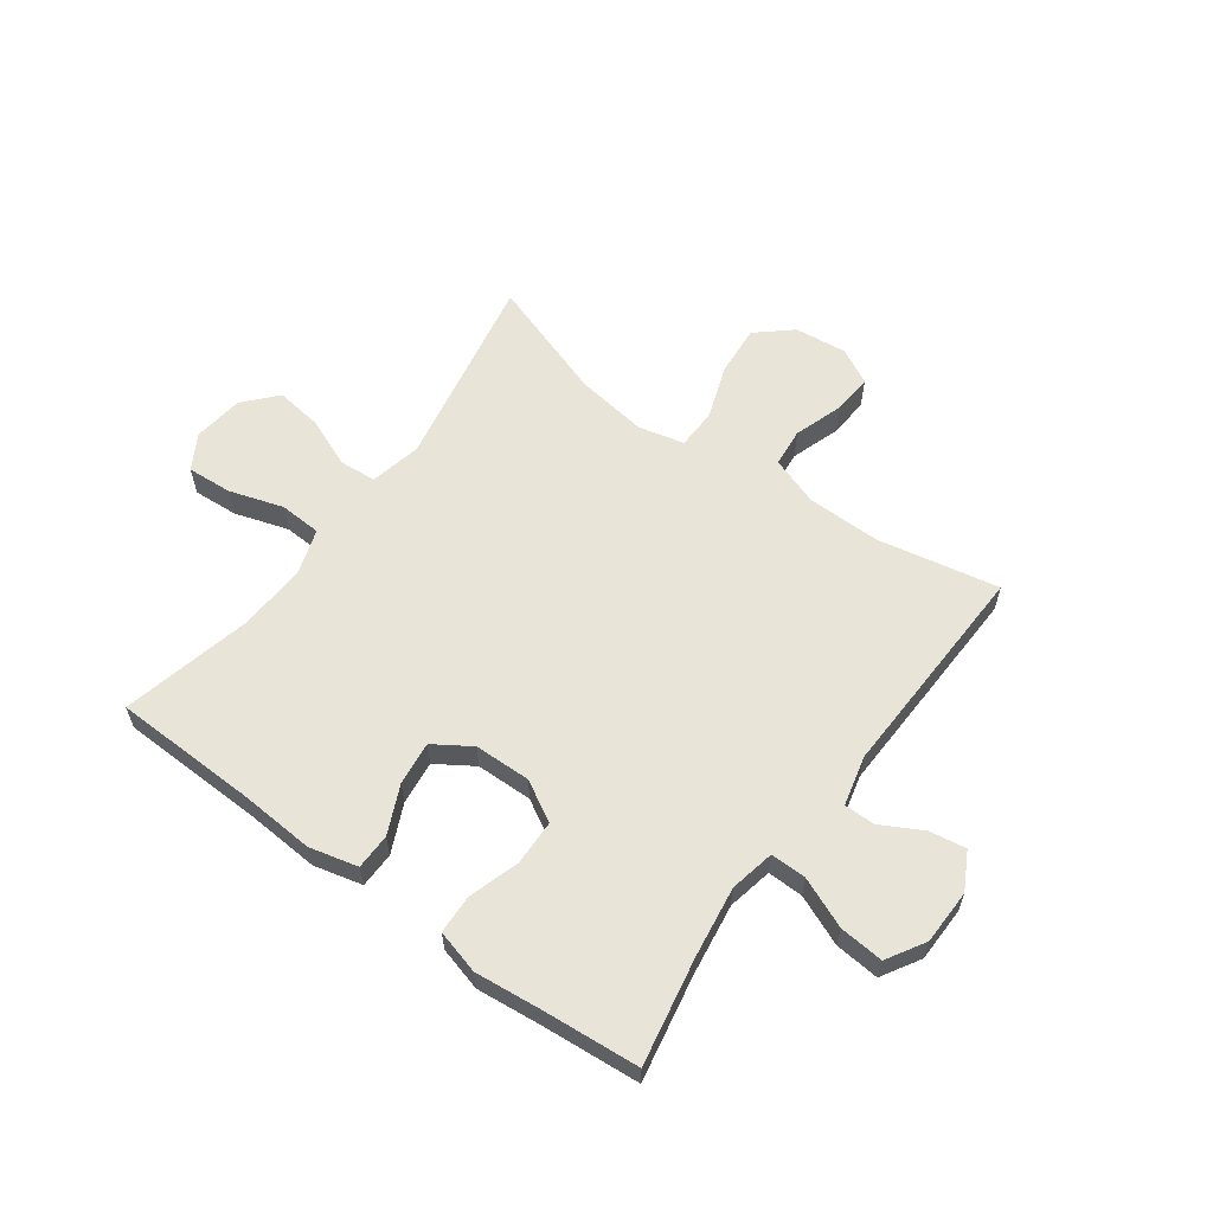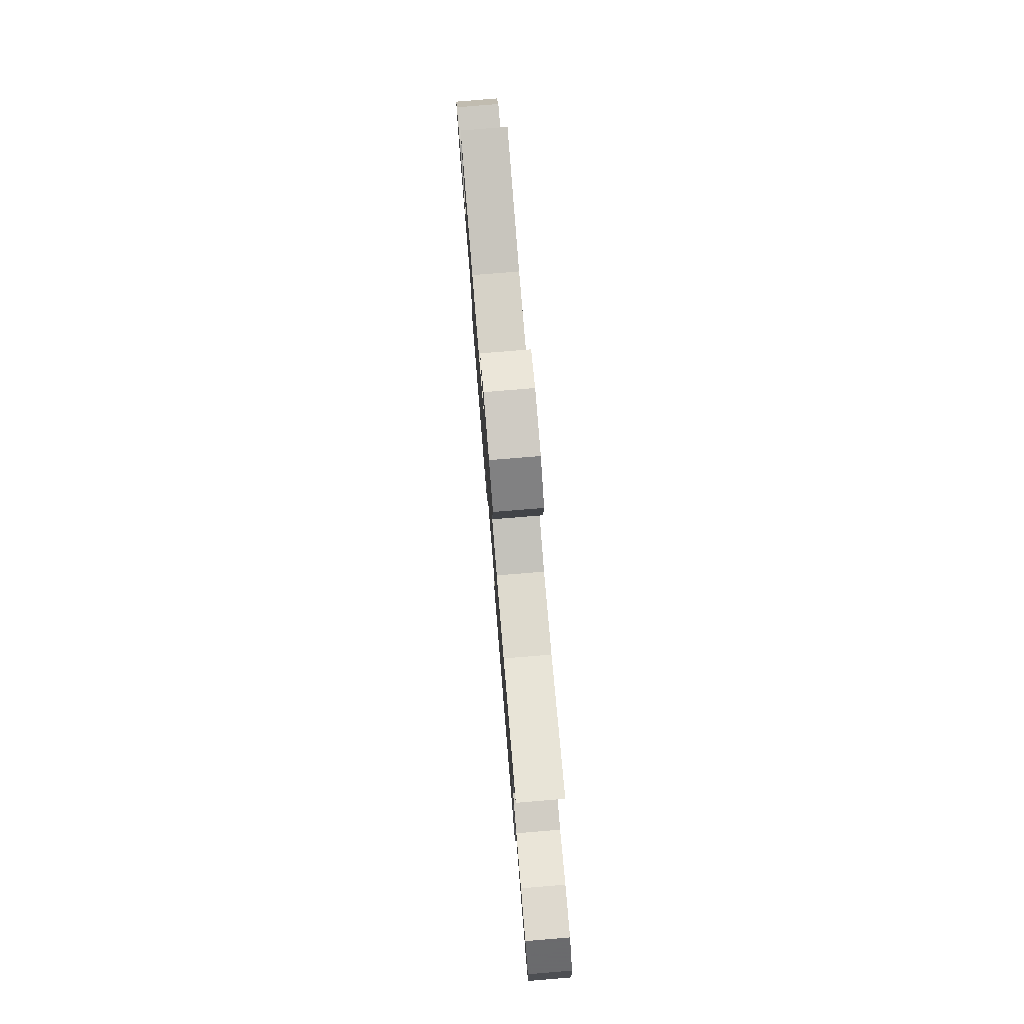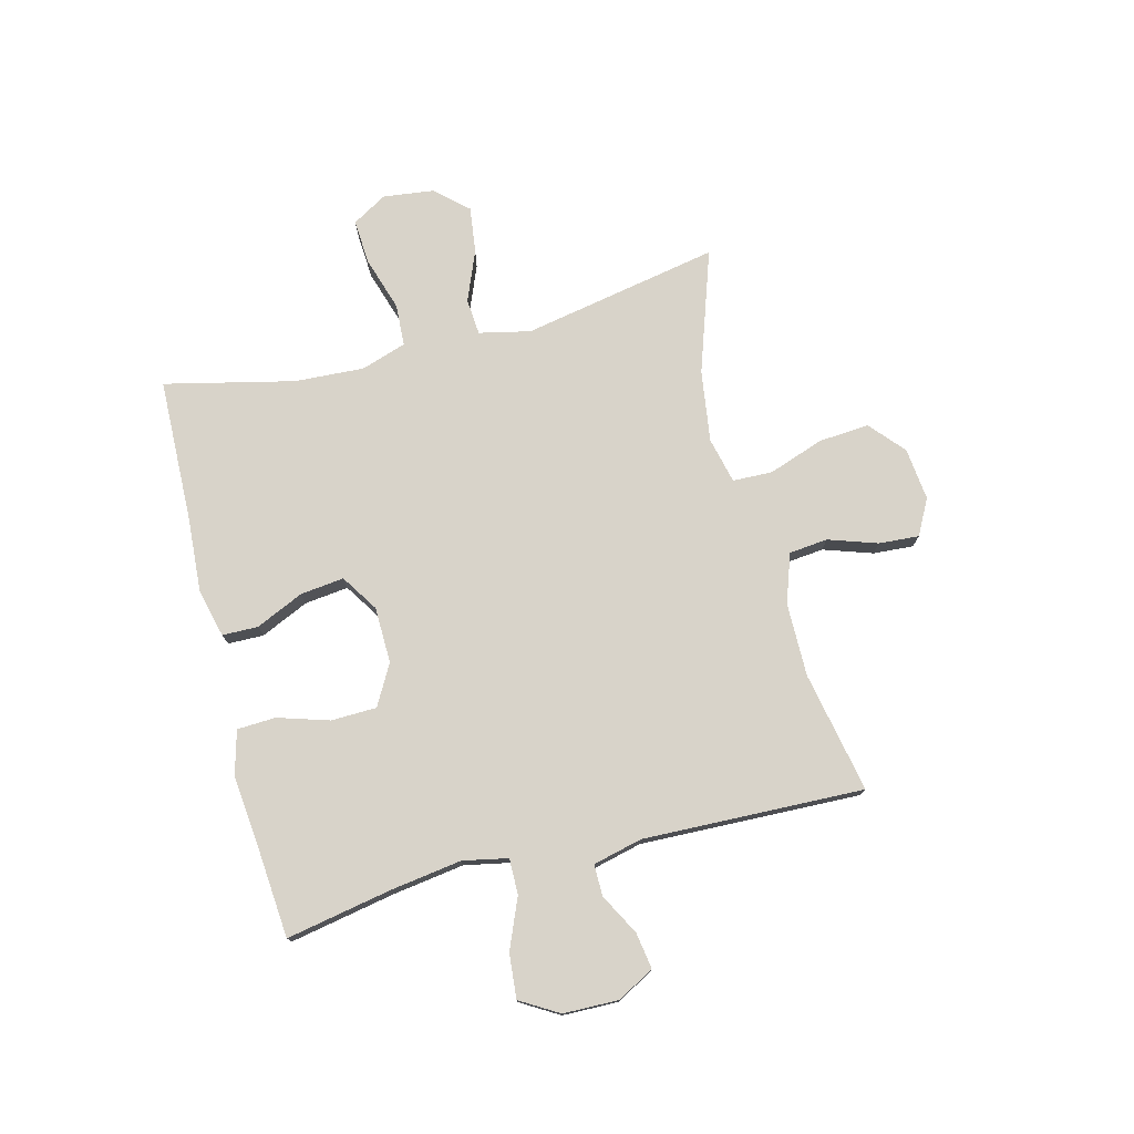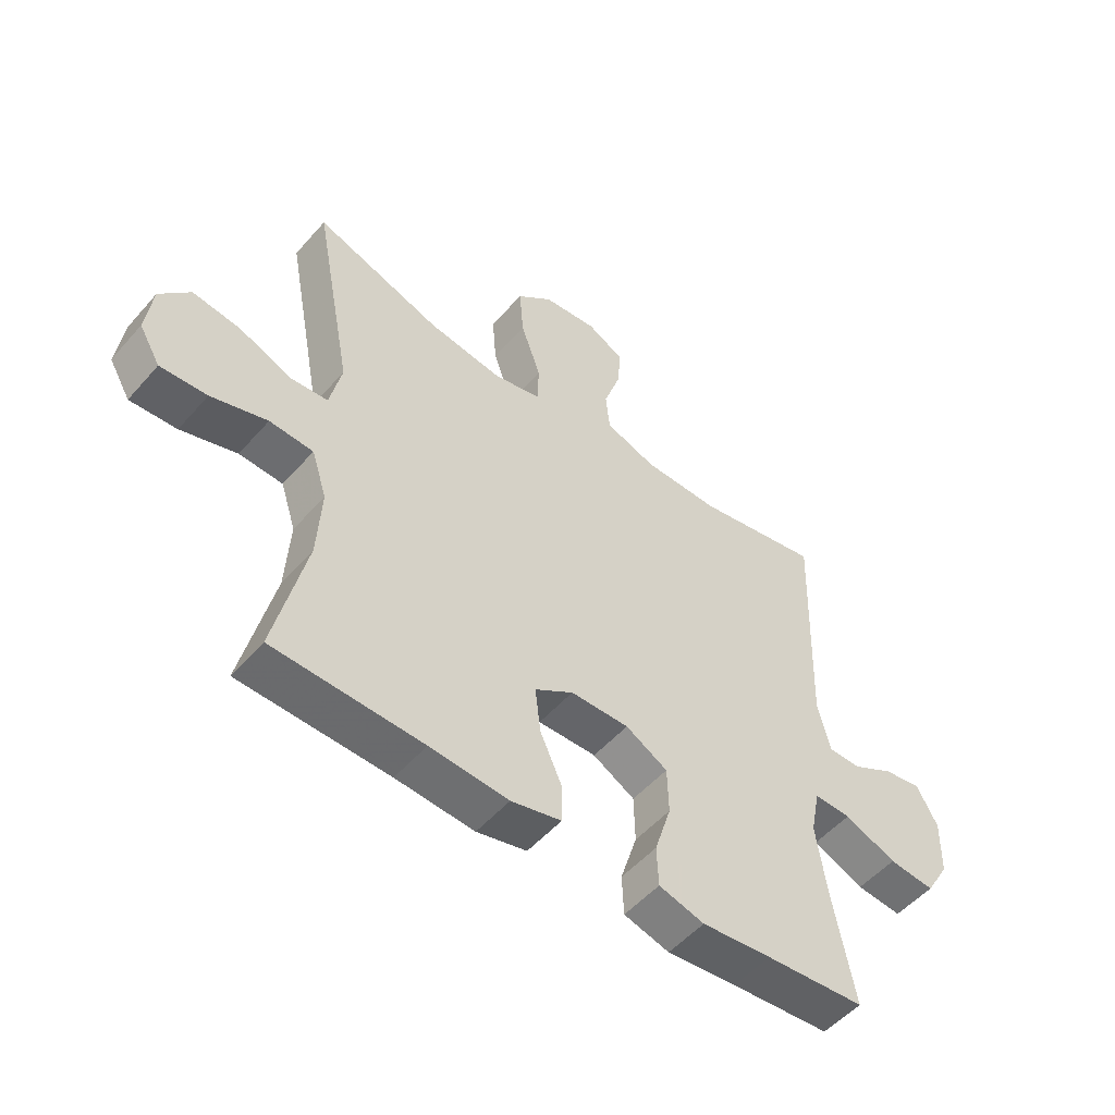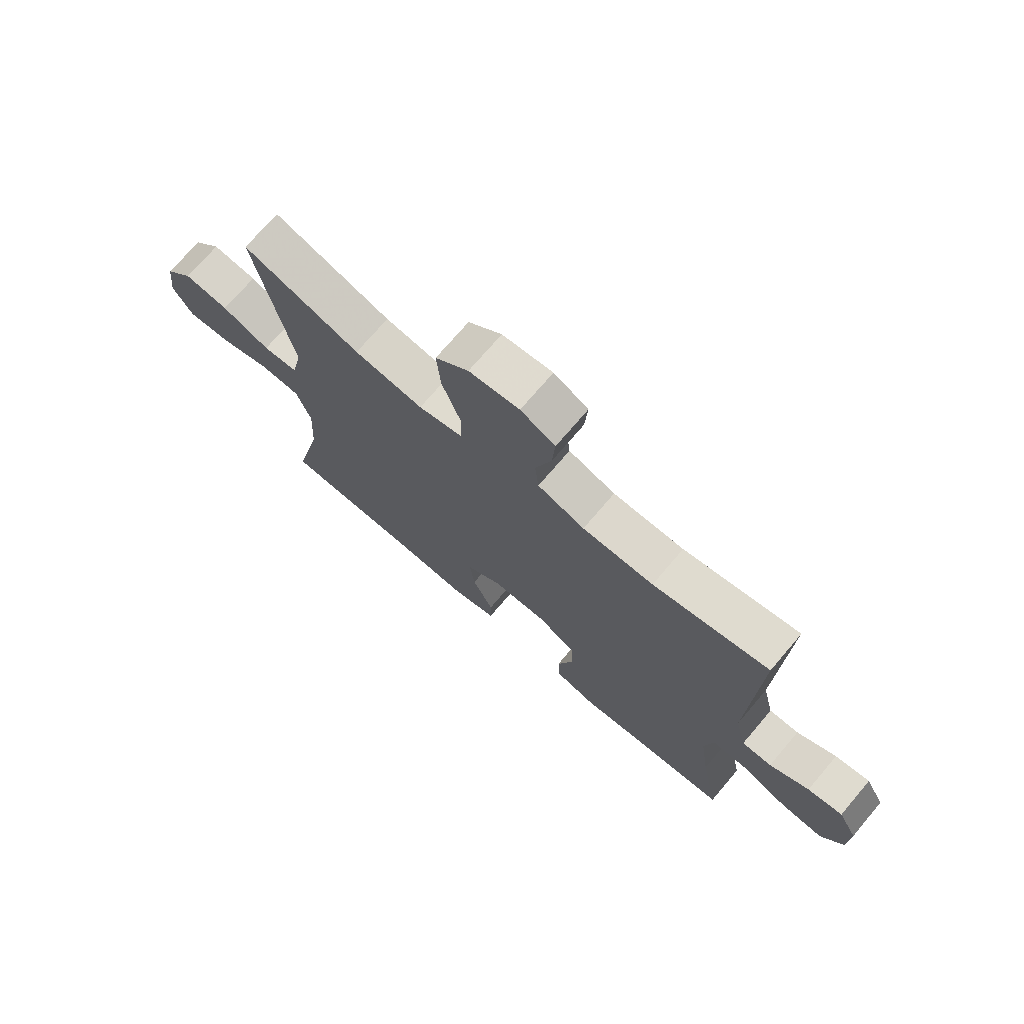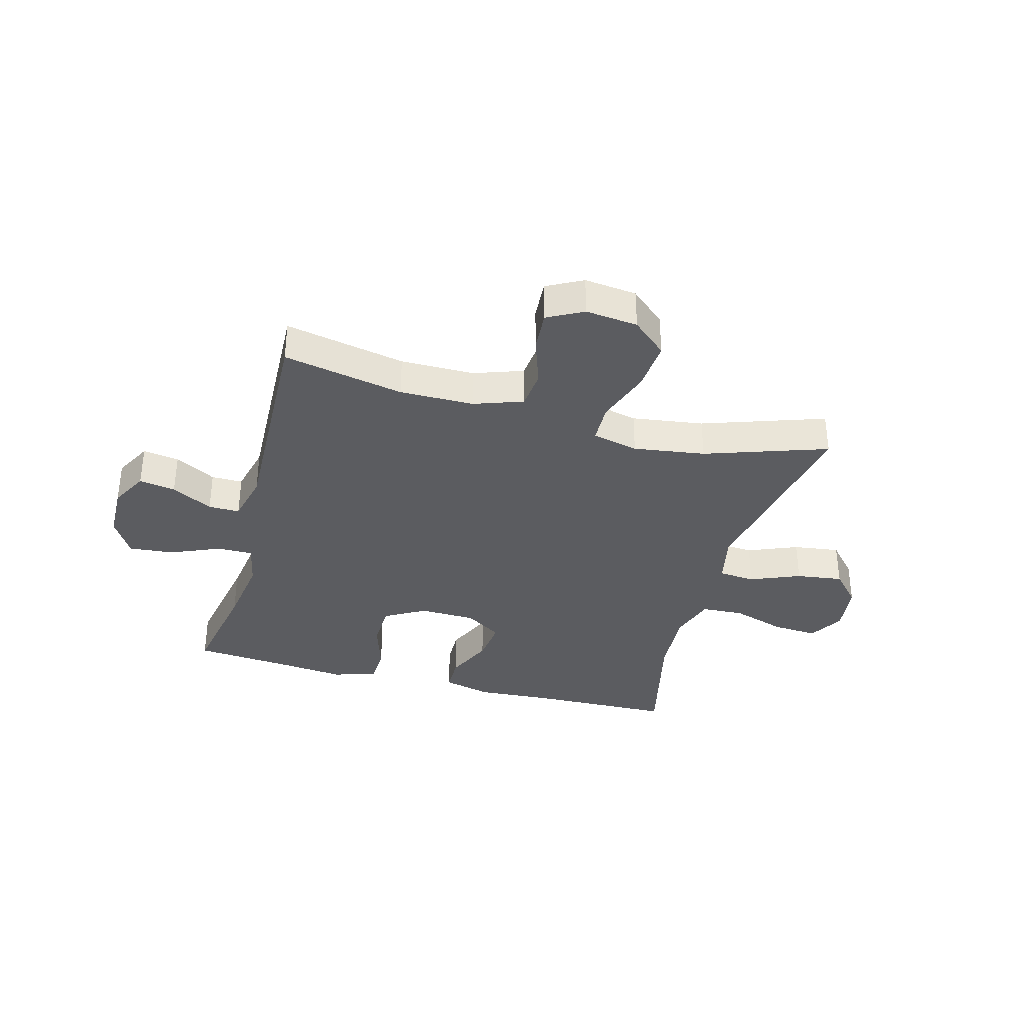
<metadata>
{"format":"obj","ext":"obj","renderer":"f3d","projection":"perspective","resolution":1024,"background":"white","views":[{"elev":60.0,"azim":-143.9,"up":"+Y"},{"elev":79.0,"azim":85.3,"up":"+Z"},{"elev":76.0,"azim":-104.4,"up":"+Y"},{"elev":-52.3,"azim":140.1,"up":"+Z"},{"elev":72.6,"azim":-139.6,"up":"+Z"},{"elev":-35.3,"azim":-15.1,"up":"+Y"}]}
</metadata>
<code>
v 0.5 0.07 -0.5
v 0.248 0.07 -0.507
v 0.115 0.07 -0.516
v 0.03 0.07 -0.495
v 0.029 0.07 -0.432
v 0.067 0.07 -0.348
v 0.076 0.07 -0.271
v 0.011 0.07 -0.229
v -0.088 0.07 -0.227
v -0.159 0.07 -0.267
v -0.161 0.07 -0.347
v -0.133 0.07 -0.437
v -0.136 0.07 -0.505
v -0.213 0.07 -0.526
v -0.331 0.07 -0.514
v -0.5 0.07 -0.5
v -0.465 0.07 -0.314
v -0.447 0.07 -0.189
v -0.463 0.07 -0.11
v -0.526 0.07 -0.111
v -0.614 0.07 -0.148
v -0.692 0.07 -0.155
v -0.732 0.07 -0.088
v -0.734 0.07 0.009
v -0.699 0.07 0.074
v -0.635 0.07 0.064
v -0.563 0.07 0.025
v -0.508 0.07 0.025
v -0.487 0.07 0.112
v -0.5 0.07 0.5
v -0.288 0.07 0.458
v -0.158 0.07 0.459
v -0.072 0.07 0.489
v -0.065 0.07 0.557
v -0.094 0.07 0.643
v -0.099 0.07 0.714
v -0.036 0.07 0.747
v 0.056 0.07 0.737
v 0.117 0.07 0.684
v 0.11 0.07 0.595
v 0.076 0.07 0.498
v 0.078 0.07 0.428
v 0.159 0.07 0.409
v 0.285 0.07 0.427
v 0.5 0.07 0.5
v 0.434 0.07 0.153
v 0.454 0.07 0.063
v 0.518 0.07 0.058
v 0.606 0.07 0.094
v 0.688 0.07 0.105
v 0.739 0.07 0.048
v 0.75 0.07 -0.041
v 0.714 0.07 -0.102
v 0.635 0.07 -0.097
v 0.54 0.07 -0.067
v 0.466 0.07 -0.071
v 0.44 0.07 -0.151
v 0.447 0.07 -0.273
v 0.5 0 -0.5
v 0.248 0 -0.507
v 0.115 0 -0.516
v 0.03 0 -0.495
v 0.029 0 -0.432
v 0.067 0 -0.348
v 0.076 0 -0.271
v 0.011 0 -0.229
v -0.088 0 -0.227
v -0.159 0 -0.267
v -0.161 0 -0.347
v -0.133 0 -0.437
v -0.136 0 -0.505
v -0.213 0 -0.526
v -0.331 0 -0.514
v -0.5 0 -0.5
v -0.465 0 -0.314
v -0.447 0 -0.189
v -0.463 0 -0.11
v -0.526 0 -0.111
v -0.614 0 -0.148
v -0.692 0 -0.155
v -0.732 0 -0.088
v -0.734 0 0.009
v -0.699 0 0.074
v -0.635 0 0.064
v -0.563 0 0.025
v -0.508 0 0.025
v -0.487 0 0.112
v -0.5 0 0.5
v -0.288 0 0.458
v -0.158 0 0.459
v -0.072 0 0.489
v -0.065 0 0.557
v -0.094 0 0.643
v -0.099 0 0.714
v -0.036 0 0.747
v 0.056 0 0.737
v 0.117 0 0.684
v 0.11 0 0.595
v 0.076 0 0.498
v 0.078 0 0.428
v 0.159 0 0.409
v 0.285 0 0.427
v 0.5 0 0.5
v 0.434 0 0.153
v 0.454 0 0.063
v 0.518 0 0.058
v 0.606 0 0.094
v 0.688 0 0.105
v 0.739 0 0.048
v 0.75 0 -0.041
v 0.714 0 -0.102
v 0.635 0 -0.097
v 0.54 0 -0.067
v 0.466 0 -0.071
v 0.44 0 -0.151
v 0.447 0 -0.273
f 52 53 54 55
f 52 55 56
f 51 52 56
f 48 49 50 51
f 48 51 56
f 47 48 56
f 46 47 56 57
f 44 45 46
f 43 44 46 57
f 38 39 40 41
f 38 41 42
f 37 38 42
f 34 35 36 37
f 33 34 37 42
f 32 33 42
f 31 32 42 43
f 29 30 31
f 28 29 31 43
f 24 25 26 27
f 24 27 28
f 23 24 28
f 20 21 22 23
f 19 20 23 28
f 15 16 17
f 15 17 18
f 14 15 18 19
f 11 12 13 14
f 10 11 14 19
f 3 4 5 6
f 2 3 6 7
f 58 1 2 7
f 57 58 7 8
f 43 57 8 9
f 19 28 43
f 9 10 19 43
f 113 112 111 110
f 114 113 110
f 114 110 109
f 109 108 107 106
f 114 109 106
f 114 106 105
f 115 114 105 104
f 104 103 102
f 115 104 102 101
f 99 98 97 96
f 100 99 96
f 100 96 95
f 95 94 93 92
f 100 95 92 91
f 100 91 90
f 101 100 90 89
f 89 88 87
f 101 89 87 86
f 85 84 83 82
f 86 85 82
f 86 82 81
f 81 80 79 78
f 86 81 78 77
f 75 74 73
f 76 75 73
f 77 76 73 72
f 72 71 70 69
f 77 72 69 68
f 64 63 62 61
f 65 64 61 60
f 65 60 59 116
f 66 65 116 115
f 67 66 115 101
f 101 86 77
f 101 77 68 67
f 1 59 60 2
f 2 60 61 3
f 3 61 62 4
f 4 62 63 5
f 5 63 64 6
f 6 64 65 7
f 7 65 66 8
f 8 66 67 9
f 9 67 68 10
f 10 68 69 11
f 11 69 70 12
f 12 70 71 13
f 13 71 72 14
f 14 72 73 15
f 15 73 74 16
f 16 74 75 17
f 17 75 76 18
f 18 76 77 19
f 19 77 78 20
f 20 78 79 21
f 21 79 80 22
f 22 80 81 23
f 23 81 82 24
f 24 82 83 25
f 25 83 84 26
f 26 84 85 27
f 27 85 86 28
f 28 86 87 29
f 29 87 88 30
f 30 88 89 31
f 31 89 90 32
f 32 90 91 33
f 33 91 92 34
f 34 92 93 35
f 35 93 94 36
f 36 94 95 37
f 37 95 96 38
f 38 96 97 39
f 39 97 98 40
f 40 98 99 41
f 41 99 100 42
f 42 100 101 43
f 43 101 102 44
f 44 102 103 45
f 45 103 104 46
f 46 104 105 47
f 47 105 106 48
f 48 106 107 49
f 49 107 108 50
f 50 108 109 51
f 51 109 110 52
f 52 110 111 53
f 53 111 112 54
f 54 112 113 55
f 55 113 114 56
f 56 114 115 57
f 57 115 116 58
f 58 116 59 1

</code>
